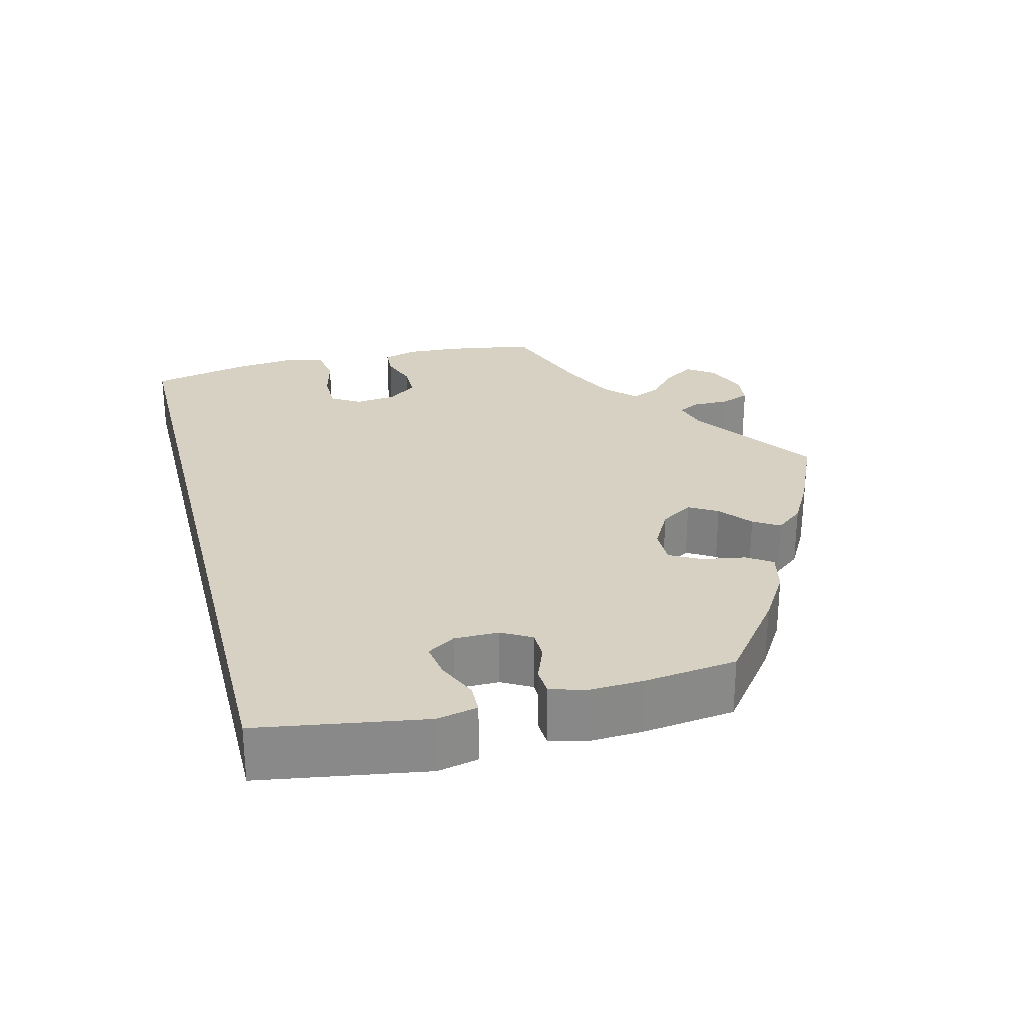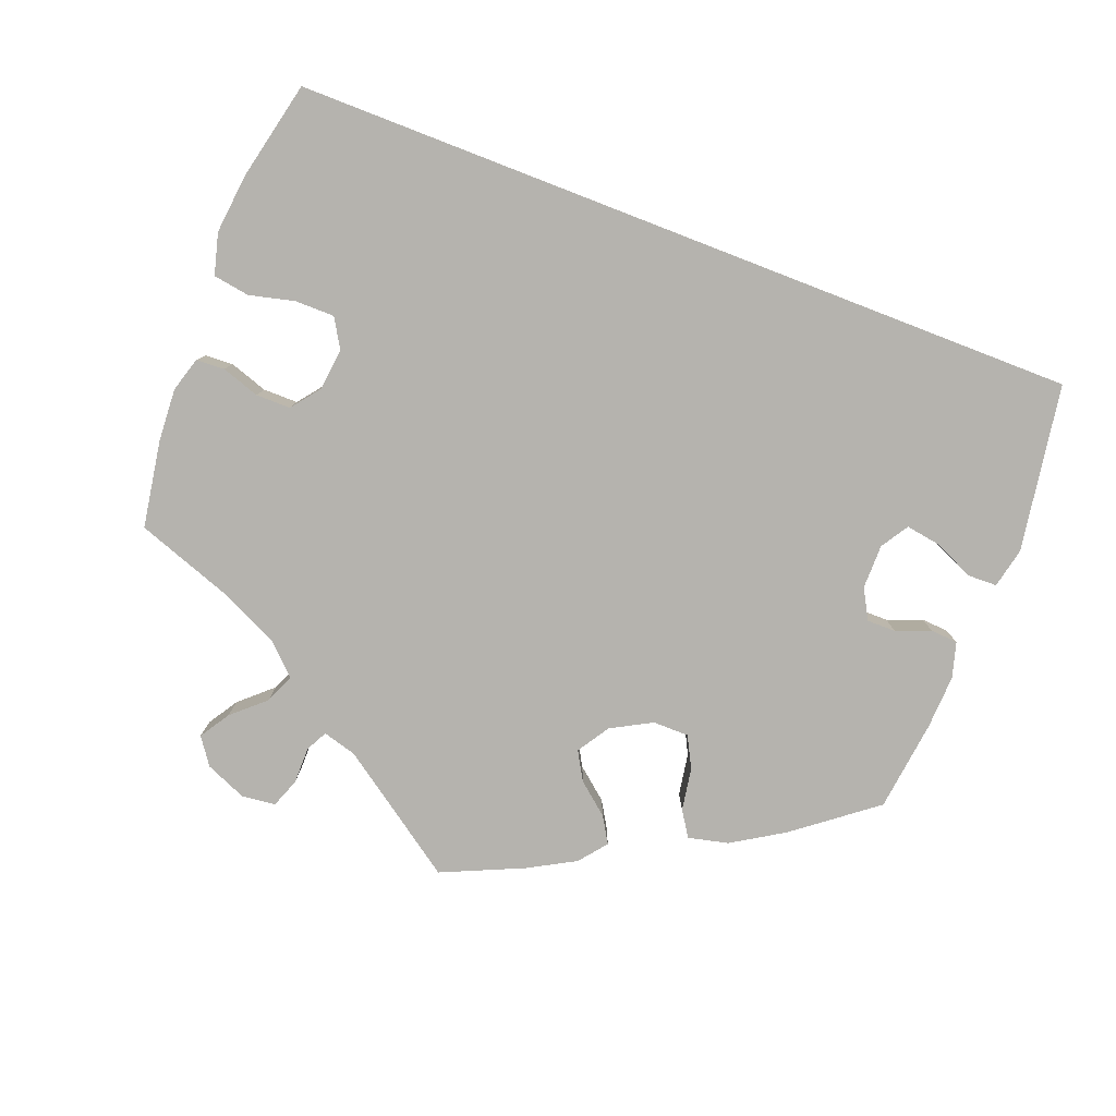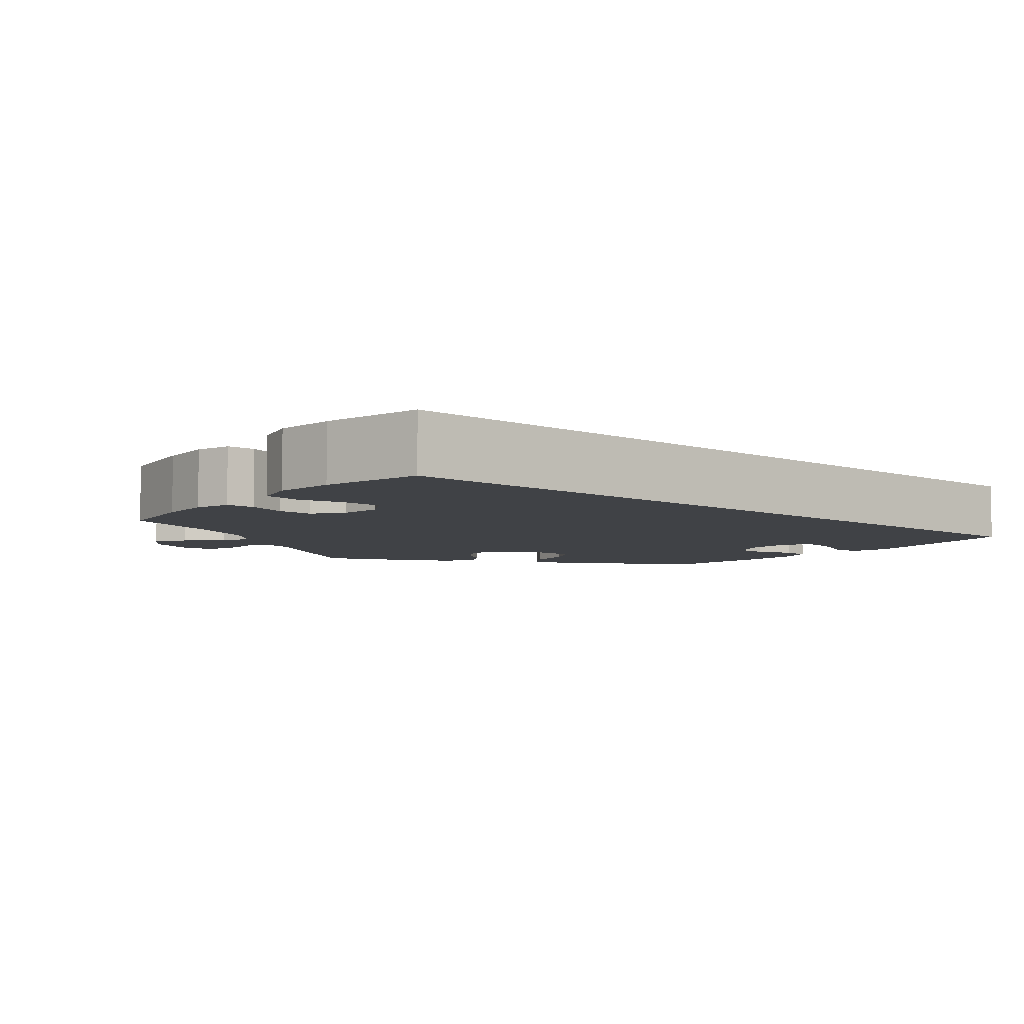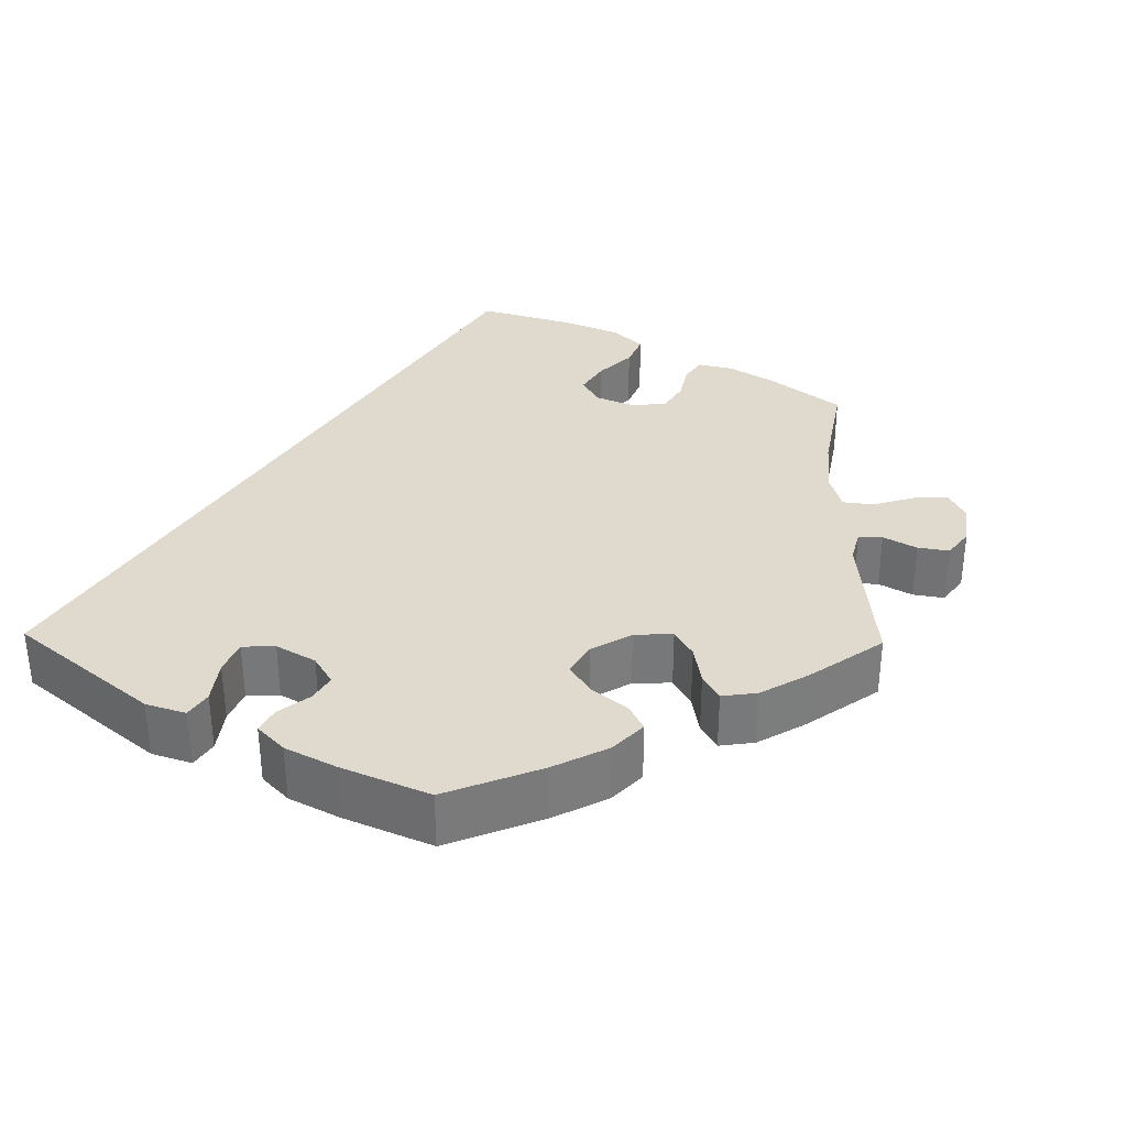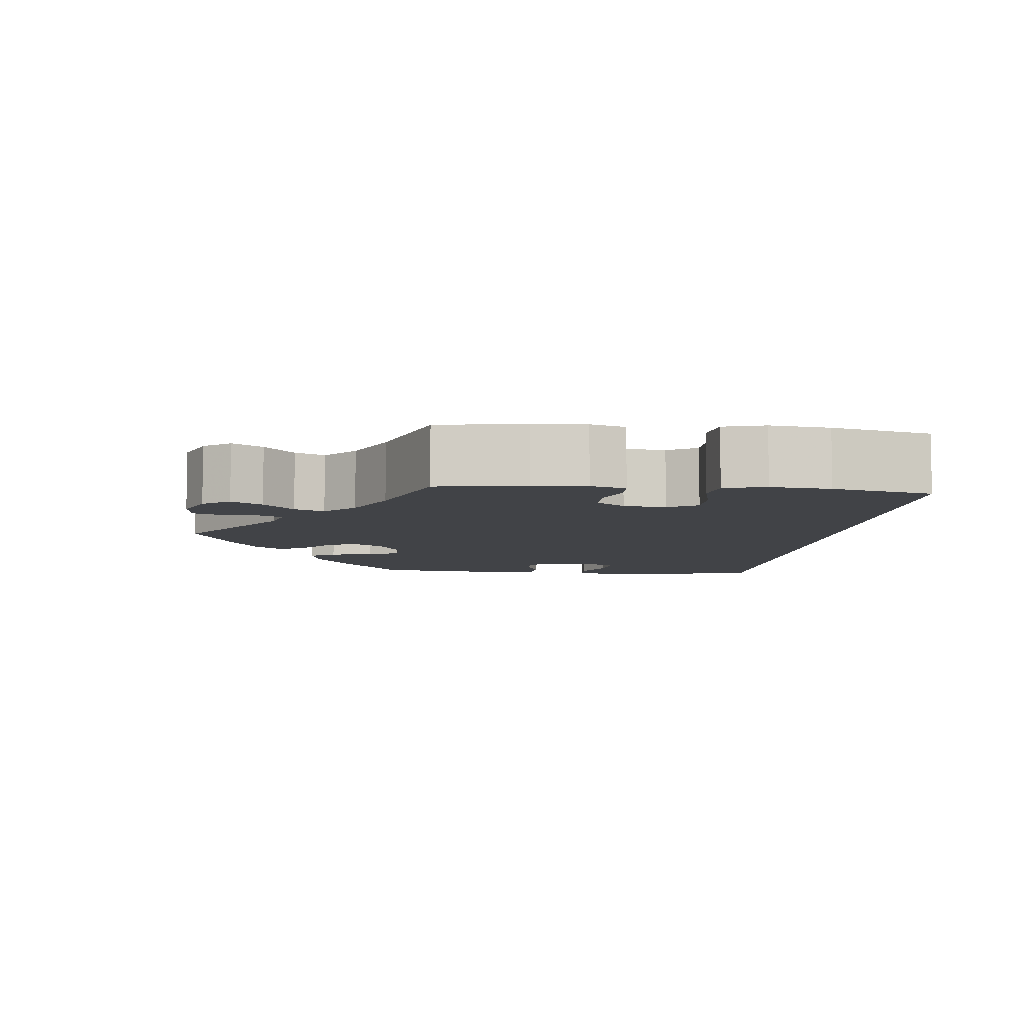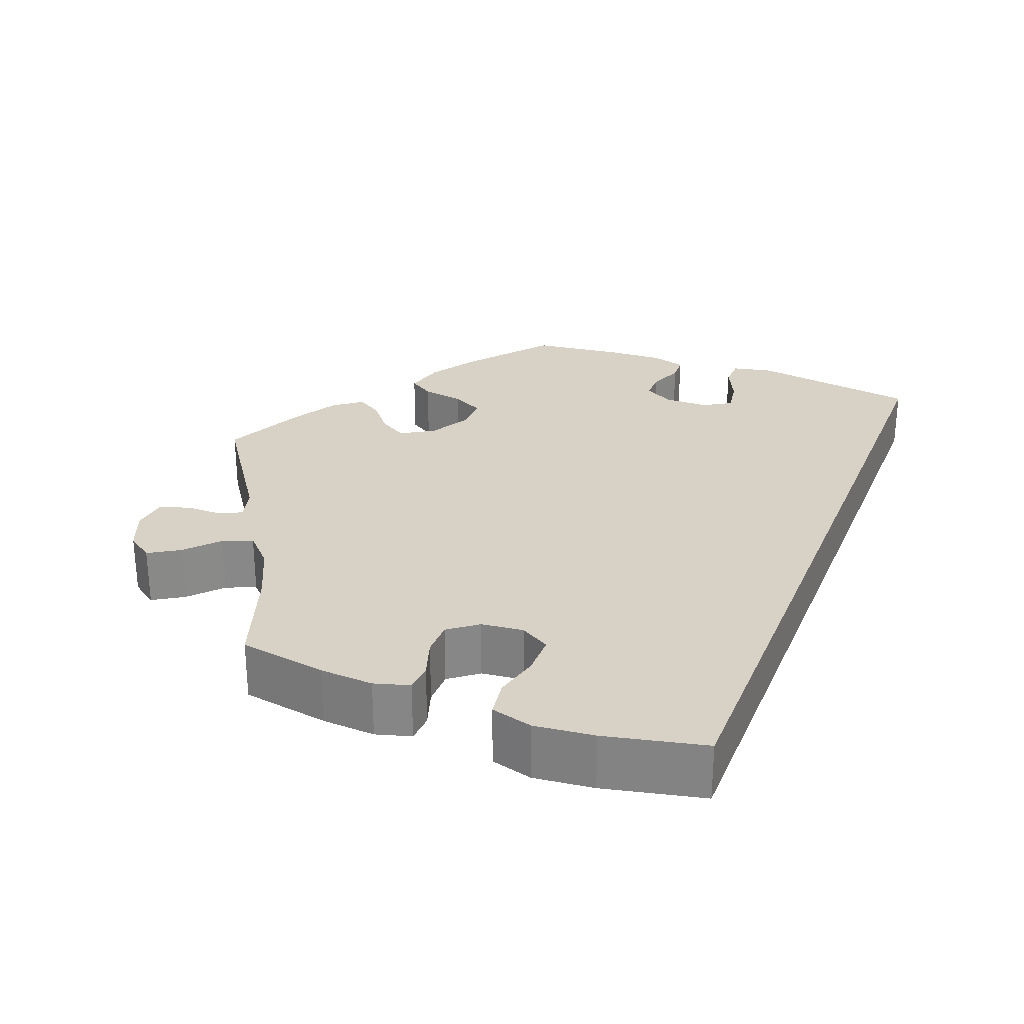
<metadata>
{"format":"obj","ext":"obj","renderer":"f3d","projection":"perspective","resolution":1024,"background":"white","views":[{"elev":27.1,"azim":-104.2,"up":"+Y"},{"elev":-80.0,"azim":158.9,"up":"+Y"},{"elev":-6.4,"azim":139.6,"up":"+Y"},{"elev":32.7,"azim":-59.0,"up":"+Y"},{"elev":-7.1,"azim":84.0,"up":"+Y"},{"elev":27.3,"azim":111.5,"up":"+Y"}]}
</metadata>
<code>
v 0.518 0.07 0.179
v 0.522 0.07 0.112
v 0.509 0.07 0.068
v 0.473 0.07 0.066
v 0.425 0.07 0.082
v 0.381 0.07 0.082
v 0.353 0.07 0.046
v 0.347 0.07 -0.007
v 0.369 0.07 -0.044
v 0.419 0.07 -0.044
v 0.476 0.07 -0.03
v 0.522 0.07 -0.037
v 0.536 0.07 -0.089
v 0.528 0.07 -0.164
v 0.5 0.07 -0.289
v -0.5 0.07 -0.289
v -0.534 0.07 -0.078
v -0.523 0.07 -0.027
v -0.486 0.07 -0.026
v -0.435 0.07 -0.049
v -0.391 0.07 -0.056
v -0.369 0.07 -0.021
v -0.369 0.07 0.035
v -0.39 0.07 0.073
v -0.427 0.07 0.073
v -0.471 0.07 0.056
v -0.505 0.07 0.058
v -0.518 0.07 0.103
v -0.515 0.07 0.172
v -0.501 0.07 0.288
v -0.399 0.07 0.367
v -0.335 0.07 0.407
v -0.284 0.07 0.419
v -0.263 0.07 0.387
v -0.254 0.07 0.333
v -0.233 0.07 0.293
v -0.187 0.07 0.293
v -0.136 0.07 0.321
v -0.11 0.07 0.362
v -0.131 0.07 0.398
v -0.171 0.07 0.431
v -0.191 0.07 0.464
v -0.163 0.07 0.499
v -0.104 0.07 0.532
v -0.001 0.07 0.578
v 0.155 0.07 0.469
v 0.198 0.07 0.457
v 0.212 0.07 0.484
v 0.212 0.07 0.531
v 0.226 0.07 0.568
v 0.269 0.07 0.573
v 0.321 0.07 0.551
v 0.345 0.07 0.517
v 0.321 0.07 0.479
v 0.28 0.07 0.442
v 0.264 0.07 0.405
v 0.302 0.07 0.368
v 0.373 0.07 0.334
v 0.5 0.07 0.289
v 0.518 0 0.179
v 0.522 0 0.112
v 0.509 0 0.068
v 0.473 0 0.066
v 0.425 0 0.082
v 0.381 0 0.082
v 0.353 0 0.046
v 0.347 0 -0.007
v 0.369 0 -0.044
v 0.419 0 -0.044
v 0.476 0 -0.03
v 0.522 0 -0.037
v 0.536 0 -0.089
v 0.528 0 -0.164
v 0.5 0 -0.289
v -0.5 0 -0.289
v -0.534 0 -0.078
v -0.523 0 -0.027
v -0.486 0 -0.026
v -0.435 0 -0.049
v -0.391 0 -0.056
v -0.369 0 -0.021
v -0.369 0 0.035
v -0.39 0 0.073
v -0.427 0 0.073
v -0.471 0 0.056
v -0.505 0 0.058
v -0.518 0 0.103
v -0.515 0 0.172
v -0.501 0 0.288
v -0.399 0 0.367
v -0.335 0 0.407
v -0.284 0 0.419
v -0.263 0 0.387
v -0.254 0 0.333
v -0.233 0 0.293
v -0.187 0 0.293
v -0.136 0 0.321
v -0.11 0 0.362
v -0.131 0 0.398
v -0.171 0 0.431
v -0.191 0 0.464
v -0.163 0 0.499
v -0.104 0 0.532
v -0.001 0 0.578
v 0.155 0 0.469
v 0.198 0 0.457
v 0.212 0 0.484
v 0.212 0 0.531
v 0.226 0 0.568
v 0.269 0 0.573
v 0.321 0 0.551
v 0.345 0 0.517
v 0.321 0 0.479
v 0.28 0 0.442
v 0.264 0 0.405
v 0.302 0 0.368
v 0.373 0 0.334
v 0.5 0 0.289
f 58 59 1 2
f 57 58 2 3
f 56 57 3 4
f 52 53 54 55
f 52 55 56
f 51 52 56
f 48 49 50 51
f 47 48 51 56
f 46 47 56 4
f 40 41 42 43
f 39 40 43 44
f 32 33 34 35
f 32 35 36
f 31 32 36
f 30 31 36
f 29 30 36 37
f 25 26 27 28
f 24 25 28 29
f 17 18 19 20
f 17 20 21
f 16 17 21
f 15 16 21 22
f 10 11 12 13
f 9 10 13 14
f 45 46 4 5
f 39 44 45 5
f 38 39 5 6
f 37 38 6 7
f 24 29 37 7
f 23 24 7 8
f 22 23 8 9
f 9 14 15 22
f 61 60 118 117
f 62 61 117 116
f 63 62 116 115
f 114 113 112 111
f 115 114 111
f 115 111 110
f 110 109 108 107
f 115 110 107 106
f 63 115 106 105
f 102 101 100 99
f 103 102 99 98
f 94 93 92 91
f 95 94 91
f 95 91 90
f 95 90 89
f 96 95 89 88
f 87 86 85 84
f 88 87 84 83
f 79 78 77 76
f 80 79 76
f 80 76 75
f 81 80 75 74
f 72 71 70 69
f 73 72 69 68
f 64 63 105 104
f 64 104 103 98
f 65 64 98 97
f 66 65 97 96
f 66 96 88 83
f 67 66 83 82
f 68 67 82 81
f 81 74 73 68
f 1 60 61 2
f 2 61 62 3
f 3 62 63 4
f 4 63 64 5
f 5 64 65 6
f 6 65 66 7
f 7 66 67 8
f 8 67 68 9
f 9 68 69 10
f 10 69 70 11
f 11 70 71 12
f 12 71 72 13
f 13 72 73 14
f 14 73 74 15
f 15 74 75 16
f 16 75 76 17
f 17 76 77 18
f 18 77 78 19
f 19 78 79 20
f 20 79 80 21
f 21 80 81 22
f 22 81 82 23
f 23 82 83 24
f 24 83 84 25
f 25 84 85 26
f 26 85 86 27
f 27 86 87 28
f 28 87 88 29
f 29 88 89 30
f 30 89 90 31
f 31 90 91 32
f 32 91 92 33
f 33 92 93 34
f 34 93 94 35
f 35 94 95 36
f 36 95 96 37
f 37 96 97 38
f 38 97 98 39
f 39 98 99 40
f 40 99 100 41
f 41 100 101 42
f 42 101 102 43
f 43 102 103 44
f 44 103 104 45
f 45 104 105 46
f 46 105 106 47
f 47 106 107 48
f 48 107 108 49
f 49 108 109 50
f 50 109 110 51
f 51 110 111 52
f 52 111 112 53
f 53 112 113 54
f 54 113 114 55
f 55 114 115 56
f 56 115 116 57
f 57 116 117 58
f 58 117 118 59
f 59 118 60 1

</code>
